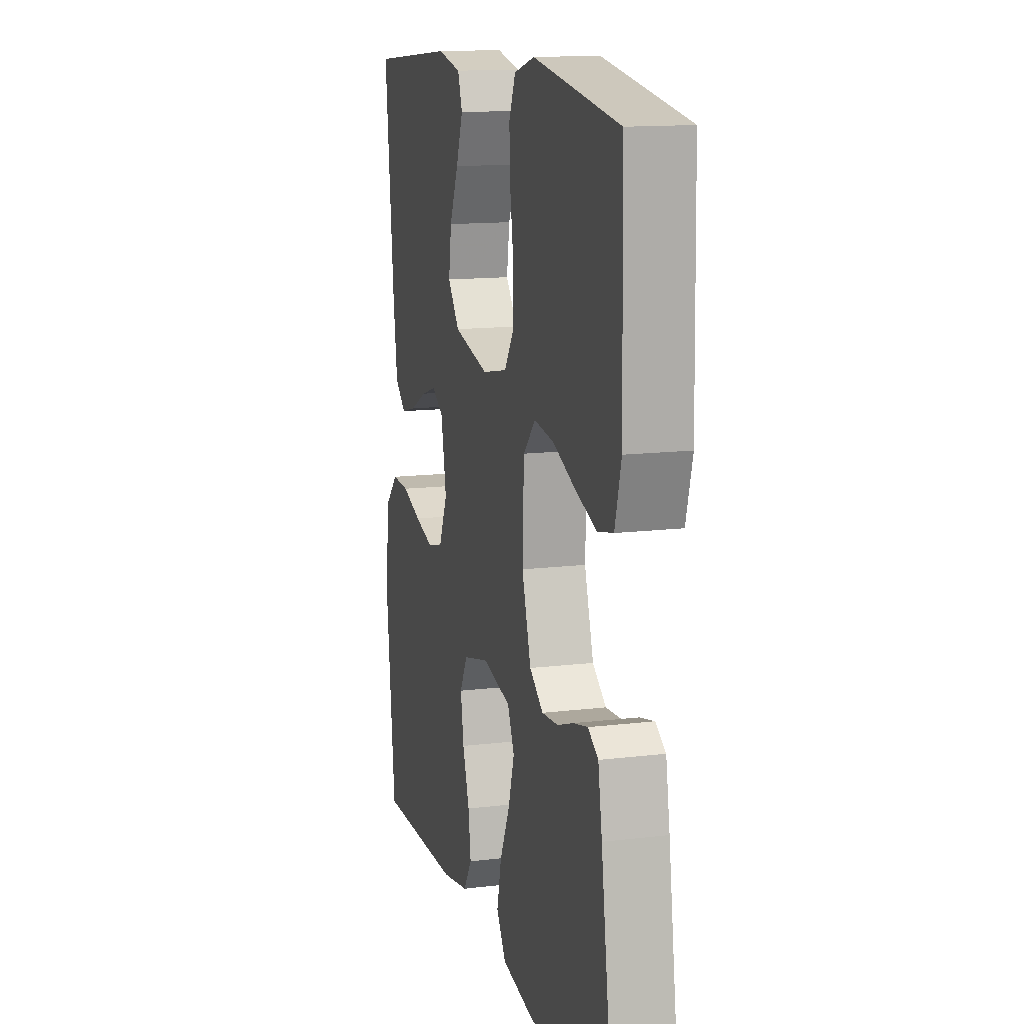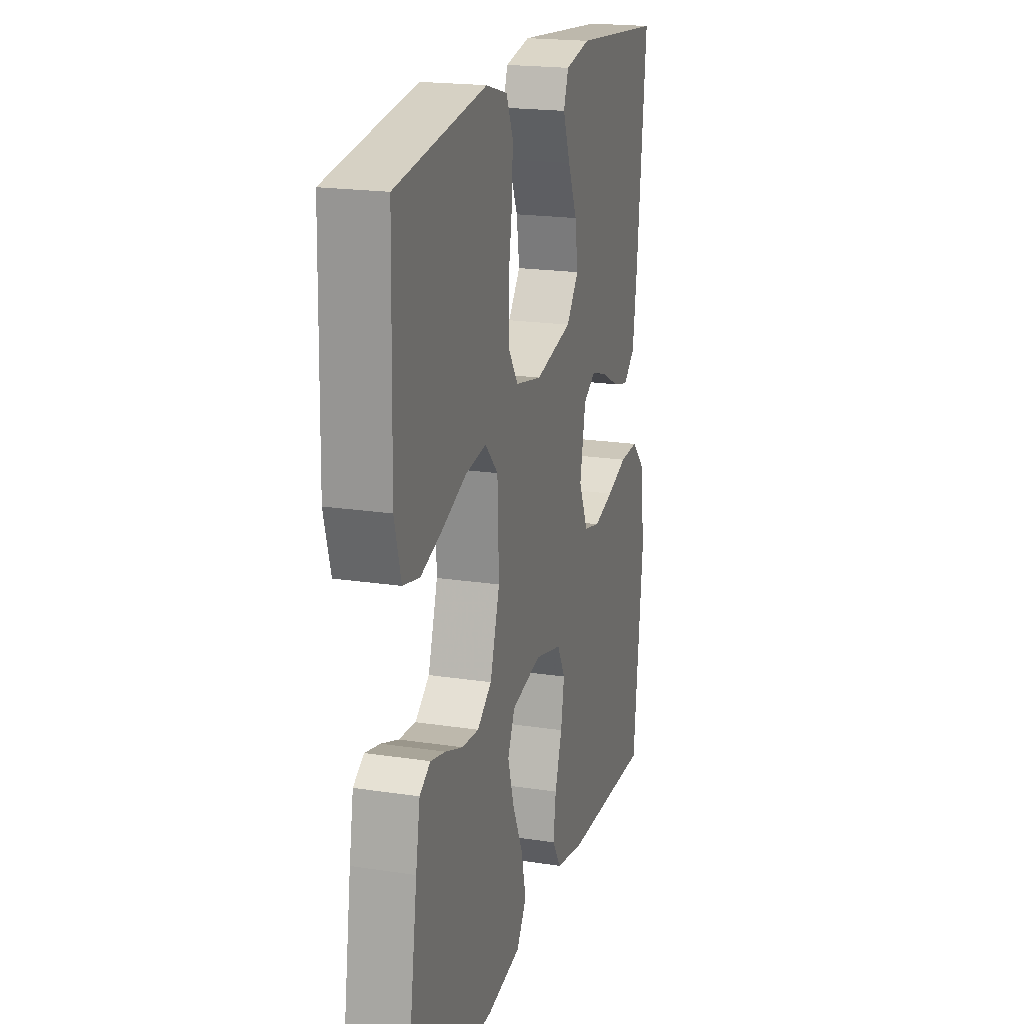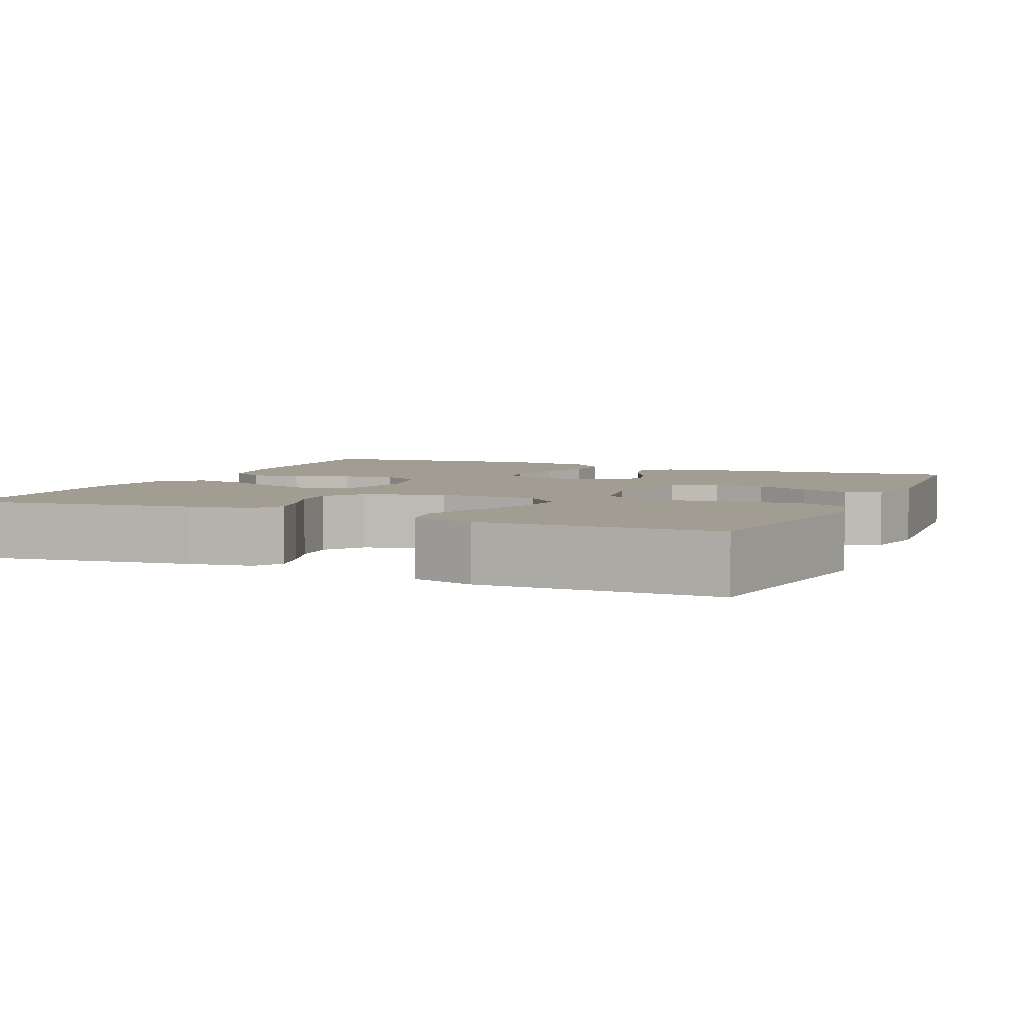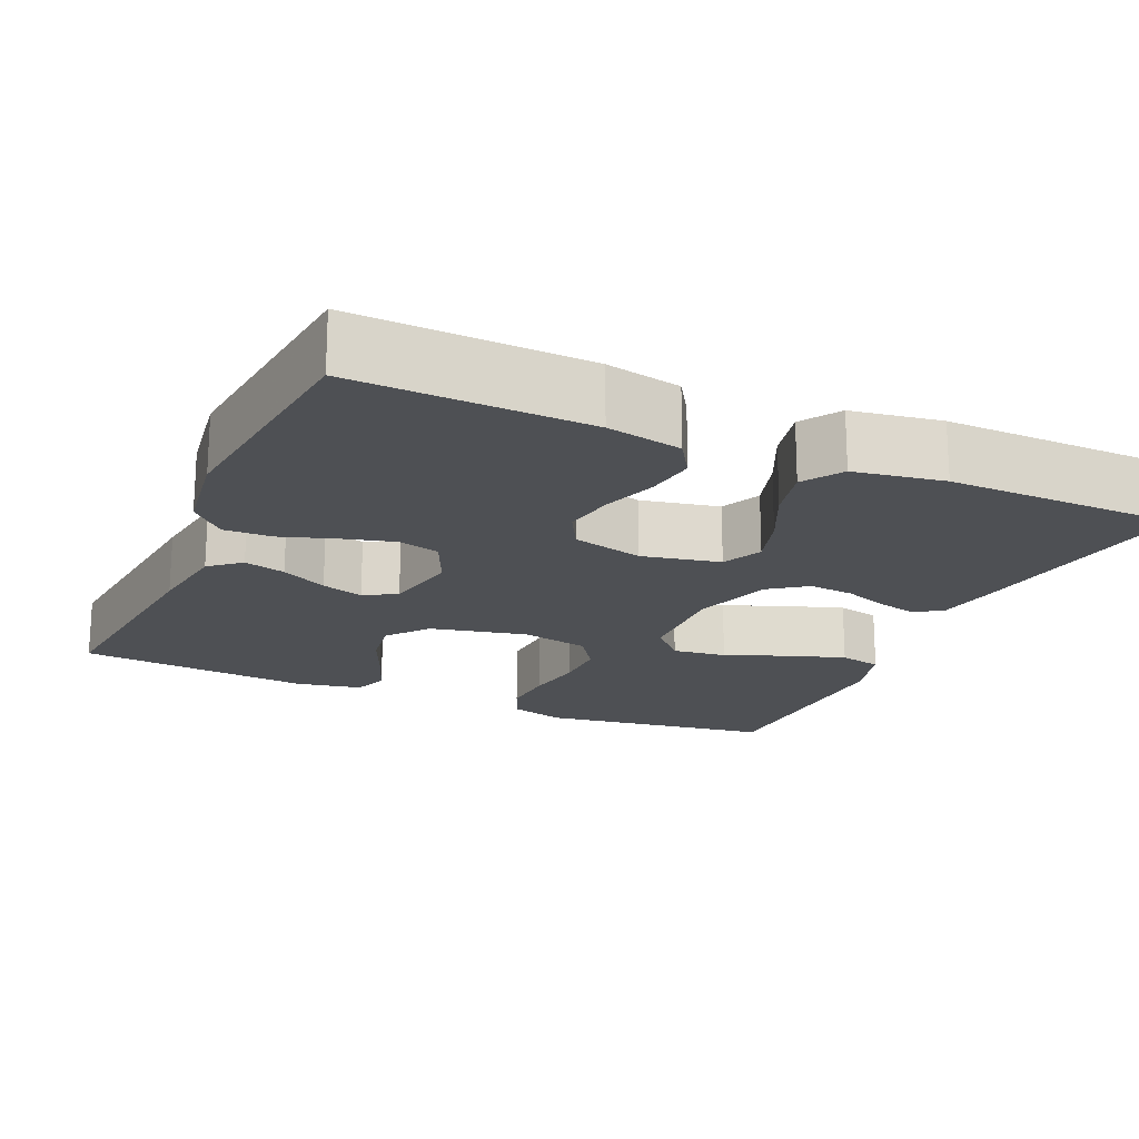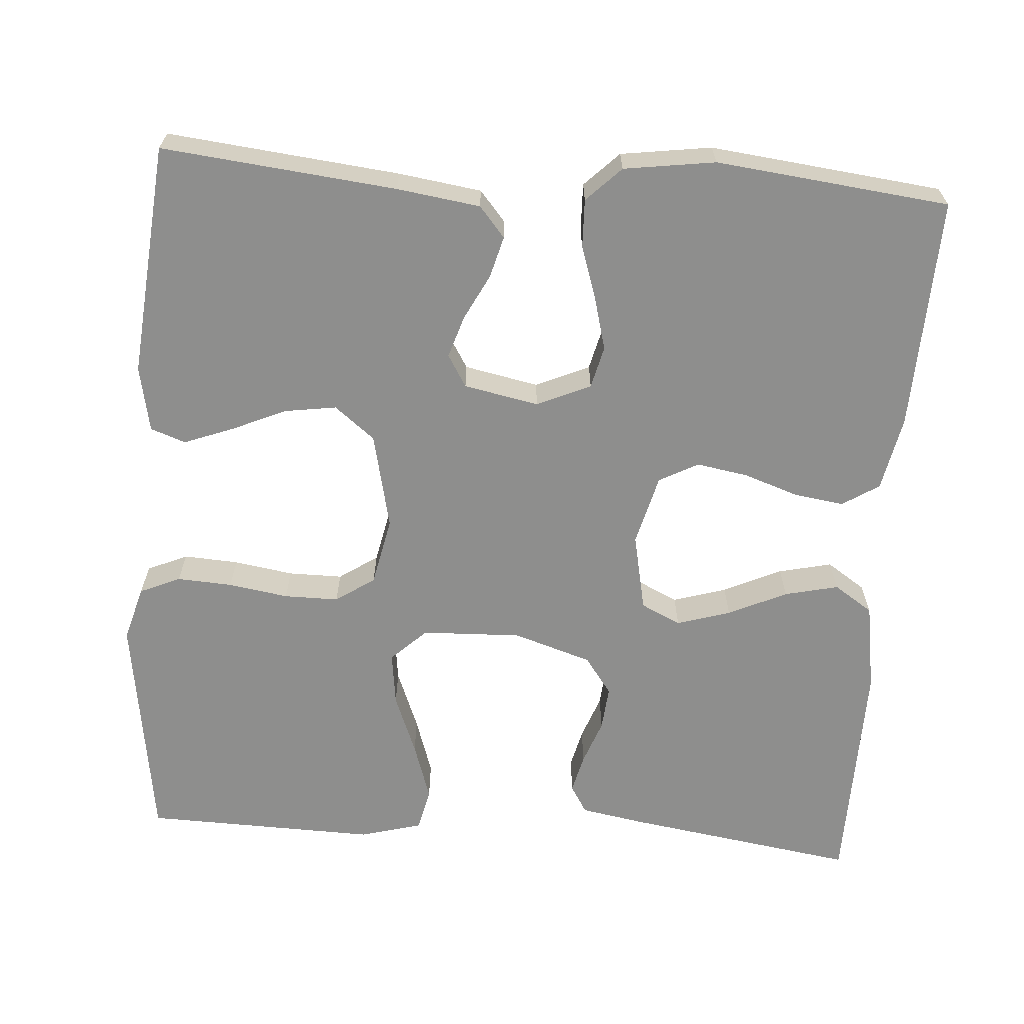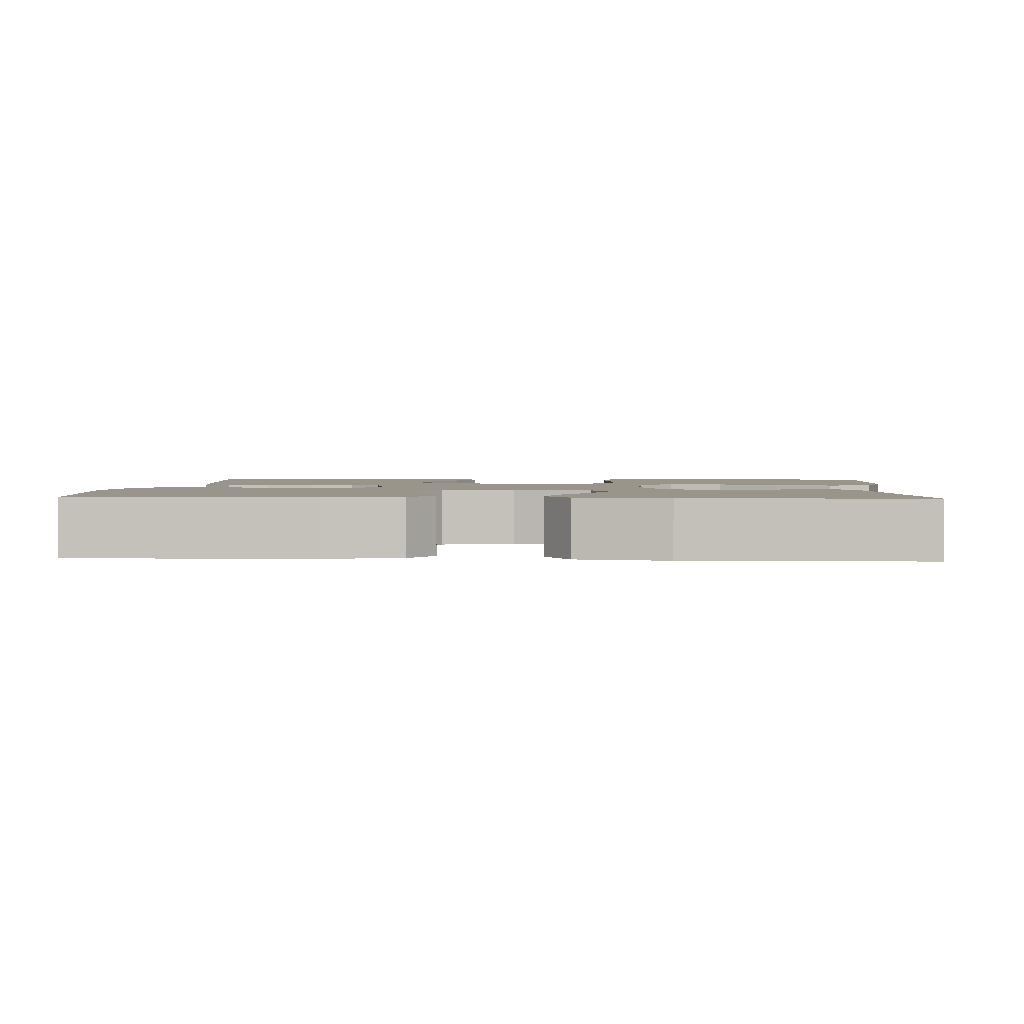
<metadata>
{"format":"obj","ext":"obj","renderer":"f3d","projection":"perspective","resolution":1024,"background":"white","views":[{"elev":13.8,"azim":-105.1,"up":"+Z"},{"elev":19.6,"azim":-74.0,"up":"+Z"},{"elev":4.8,"azim":-66.1,"up":"+Y"},{"elev":-19.0,"azim":156.0,"up":"+Y"},{"elev":-64.9,"azim":85.8,"up":"+Y"},{"elev":2.1,"azim":-176.5,"up":"+Y"}]}
</metadata>
<code>
v -0.5 0.07 0.5
v -0.2 0.07 0.544
v -0.129 0.07 0.524
v -0.106 0.07 0.472
v -0.11 0.07 0.401
v -0.122 0.07 0.324
v -0.122 0.07 0.254
v -0.088 0.07 0.204
v 0 0.07 0.186
v 0.124 0.07 0.214
v 0.165 0.07 0.266
v 0.155 0.07 0.332
v 0.124 0.07 0.402
v 0.1 0.07 0.465
v 0.116 0.07 0.51
v 0.2 0.07 0.527
v 0.5 0.07 0.5
v 0.469 0.07 0.2
v 0.454 0.07 0.093
v 0.415 0.07 0.06
v 0.362 0.07 0.074
v 0.303 0.07 0.104
v 0.249 0.07 0.121
v 0.208 0.07 0.096
v 0.189 0.07 0
v 0.22 0.07 -0.069
v 0.274 0.07 -0.082
v 0.341 0.07 -0.064
v 0.41 0.07 -0.041
v 0.472 0.07 -0.039
v 0.516 0.07 -0.083
v 0.533 0.07 -0.2
v 0.5 0.07 -0.5
v 0.2 0.07 -0.49
v 0.104 0.07 -0.471
v 0.074 0.07 -0.424
v 0.083 0.07 -0.36
v 0.107 0.07 -0.289
v 0.118 0.07 -0.223
v 0.091 0.07 -0.173
v 0 0.07 -0.15
v -0.1 0.07 -0.171
v -0.124 0.07 -0.222
v -0.103 0.07 -0.291
v -0.068 0.07 -0.366
v -0.052 0.07 -0.435
v -0.085 0.07 -0.485
v -0.2 0.07 -0.504
v -0.5 0.07 -0.5
v -0.455 0.07 -0.2
v -0.441 0.07 -0.12
v -0.405 0.07 -0.098
v -0.355 0.07 -0.11
v -0.297 0.07 -0.131
v -0.24 0.07 -0.136
v -0.192 0.07 -0.101
v -0.16 0.07 0
v -0.165 0.07 0.128
v -0.208 0.07 0.173
v -0.277 0.07 0.164
v -0.355 0.07 0.133
v -0.43 0.07 0.108
v -0.485 0.07 0.12
v -0.507 0.07 0.2
v -0.5 0 0.5
v -0.2 0 0.544
v -0.129 0 0.524
v -0.106 0 0.472
v -0.11 0 0.401
v -0.122 0 0.324
v -0.122 0 0.254
v -0.088 0 0.204
v 0 0 0.186
v 0.124 0 0.214
v 0.165 0 0.266
v 0.155 0 0.332
v 0.124 0 0.402
v 0.1 0 0.465
v 0.116 0 0.51
v 0.2 0 0.527
v 0.5 0 0.5
v 0.469 0 0.2
v 0.454 0 0.093
v 0.415 0 0.06
v 0.362 0 0.074
v 0.303 0 0.104
v 0.249 0 0.121
v 0.208 0 0.096
v 0.189 0 0
v 0.22 0 -0.069
v 0.274 0 -0.082
v 0.341 0 -0.064
v 0.41 0 -0.041
v 0.472 0 -0.039
v 0.516 0 -0.083
v 0.533 0 -0.2
v 0.5 0 -0.5
v 0.2 0 -0.49
v 0.104 0 -0.471
v 0.074 0 -0.424
v 0.083 0 -0.36
v 0.107 0 -0.289
v 0.118 0 -0.223
v 0.091 0 -0.173
v 0 0 -0.15
v -0.1 0 -0.171
v -0.124 0 -0.222
v -0.103 0 -0.291
v -0.068 0 -0.366
v -0.052 0 -0.435
v -0.085 0 -0.485
v -0.2 0 -0.504
v -0.5 0 -0.5
v -0.455 0 -0.2
v -0.441 0 -0.12
v -0.405 0 -0.098
v -0.355 0 -0.11
v -0.297 0 -0.131
v -0.24 0 -0.136
v -0.192 0 -0.101
v -0.16 0 0
v -0.165 0 0.128
v -0.208 0 0.173
v -0.277 0 0.164
v -0.355 0 0.133
v -0.43 0 0.108
v -0.485 0 0.12
v -0.507 0 0.2
f 4 5 6
f 3 4 6
f 2 3 6
f 1 2 6
f 64 1 6
f 63 64 6
f 62 63 6
f 61 62 6
f 60 61 6
f 59 60 6 7
f 58 59 7 8
f 57 58 8 9
f 56 57 9 10
f 52 53 54
f 51 52 54
f 50 51 54
f 49 50 54
f 48 49 54
f 47 48 54
f 46 47 54
f 45 46 54
f 44 45 54
f 43 44 54 55
f 42 43 55 56
f 36 37 38
f 35 36 38
f 34 35 38
f 33 34 38
f 32 33 38
f 31 32 38
f 30 31 38
f 29 30 38
f 28 29 38
f 27 28 38 39
f 26 27 39 40
f 20 21 22
f 19 20 22
f 18 19 22
f 17 18 22
f 16 17 22
f 15 16 22
f 14 15 22
f 13 14 22
f 12 13 22
f 11 12 22 23
f 10 11 23 24
f 10 24 25
f 56 10 25
f 42 56 25
f 41 42 25
f 25 26 40 41
f 70 69 68
f 70 68 67
f 70 67 66
f 70 66 65
f 70 65 128
f 70 128 127
f 70 127 126
f 70 126 125
f 70 125 124
f 71 70 124 123
f 72 71 123 122
f 73 72 122 121
f 74 73 121 120
f 118 117 116
f 118 116 115
f 118 115 114
f 118 114 113
f 118 113 112
f 118 112 111
f 118 111 110
f 118 110 109
f 118 109 108
f 119 118 108 107
f 120 119 107 106
f 102 101 100
f 102 100 99
f 102 99 98
f 102 98 97
f 102 97 96
f 102 96 95
f 102 95 94
f 102 94 93
f 102 93 92
f 103 102 92 91
f 104 103 91 90
f 86 85 84
f 86 84 83
f 86 83 82
f 86 82 81
f 86 81 80
f 86 80 79
f 86 79 78
f 86 78 77
f 86 77 76
f 87 86 76 75
f 88 87 75 74
f 89 88 74
f 89 74 120
f 89 120 106
f 89 106 105
f 105 104 90 89
f 1 65 66 2
f 2 66 67 3
f 3 67 68 4
f 4 68 69 5
f 5 69 70 6
f 6 70 71 7
f 7 71 72 8
f 8 72 73 9
f 9 73 74 10
f 10 74 75 11
f 11 75 76 12
f 12 76 77 13
f 13 77 78 14
f 14 78 79 15
f 15 79 80 16
f 16 80 81 17
f 17 81 82 18
f 18 82 83 19
f 19 83 84 20
f 20 84 85 21
f 21 85 86 22
f 22 86 87 23
f 23 87 88 24
f 24 88 89 25
f 25 89 90 26
f 26 90 91 27
f 27 91 92 28
f 28 92 93 29
f 29 93 94 30
f 30 94 95 31
f 31 95 96 32
f 32 96 97 33
f 33 97 98 34
f 34 98 99 35
f 35 99 100 36
f 36 100 101 37
f 37 101 102 38
f 38 102 103 39
f 39 103 104 40
f 40 104 105 41
f 41 105 106 42
f 42 106 107 43
f 43 107 108 44
f 44 108 109 45
f 45 109 110 46
f 46 110 111 47
f 47 111 112 48
f 48 112 113 49
f 49 113 114 50
f 50 114 115 51
f 51 115 116 52
f 52 116 117 53
f 53 117 118 54
f 54 118 119 55
f 55 119 120 56
f 56 120 121 57
f 57 121 122 58
f 58 122 123 59
f 59 123 124 60
f 60 124 125 61
f 61 125 126 62
f 62 126 127 63
f 63 127 128 64
f 64 128 65 1

</code>
